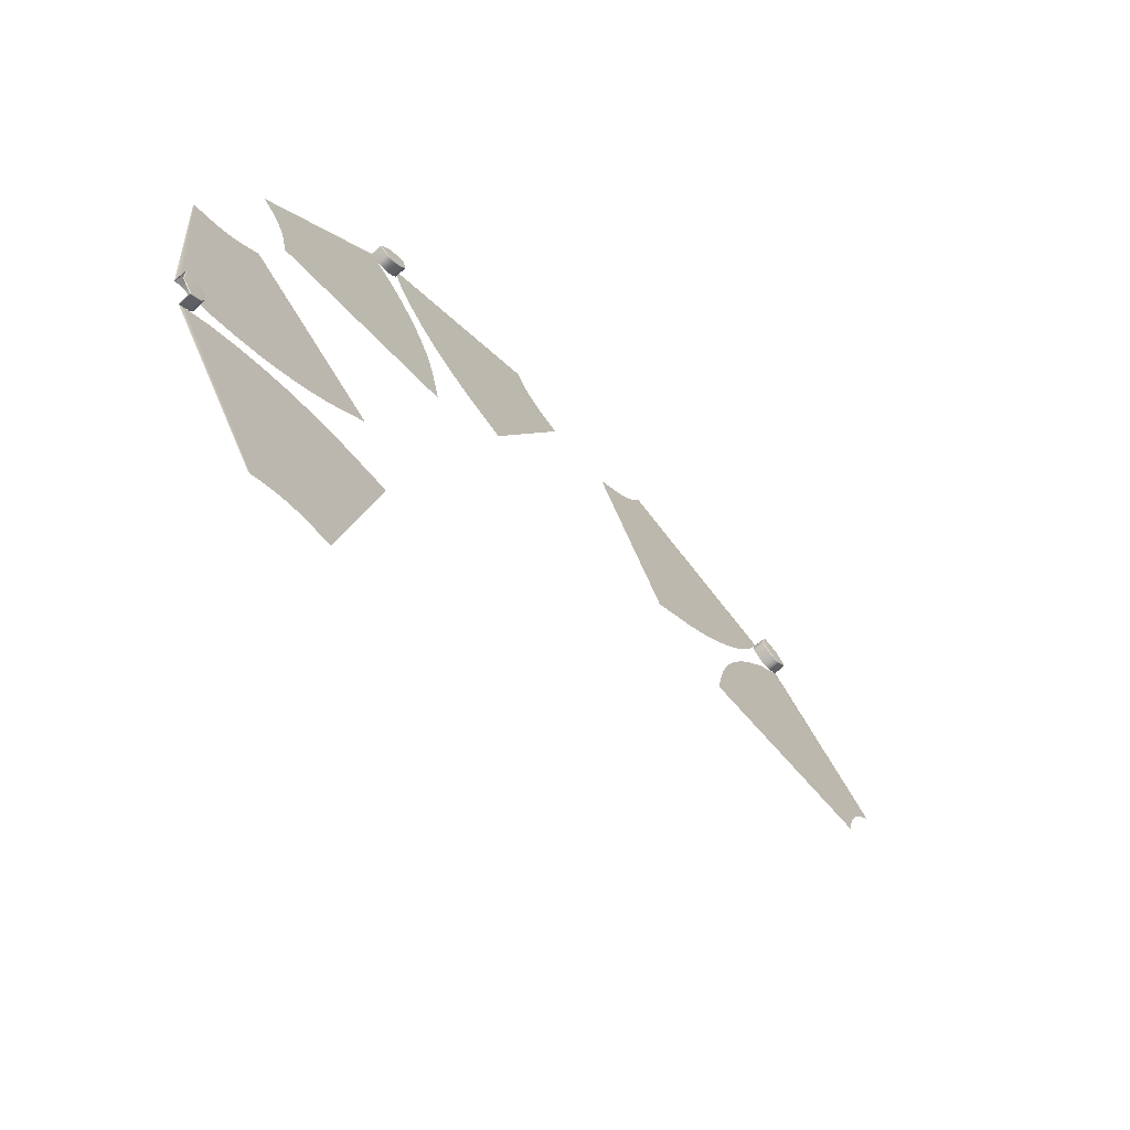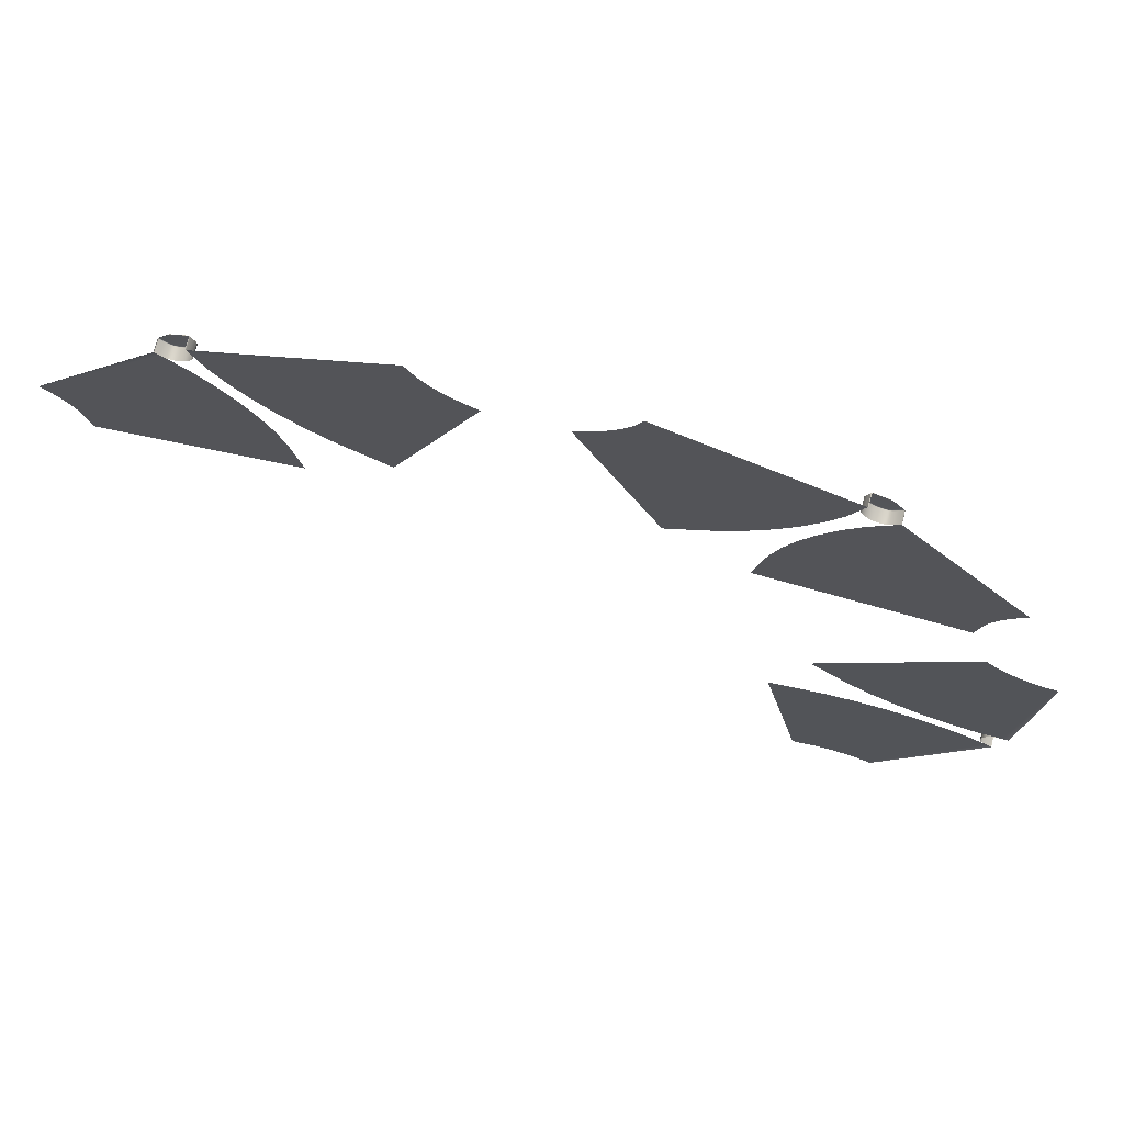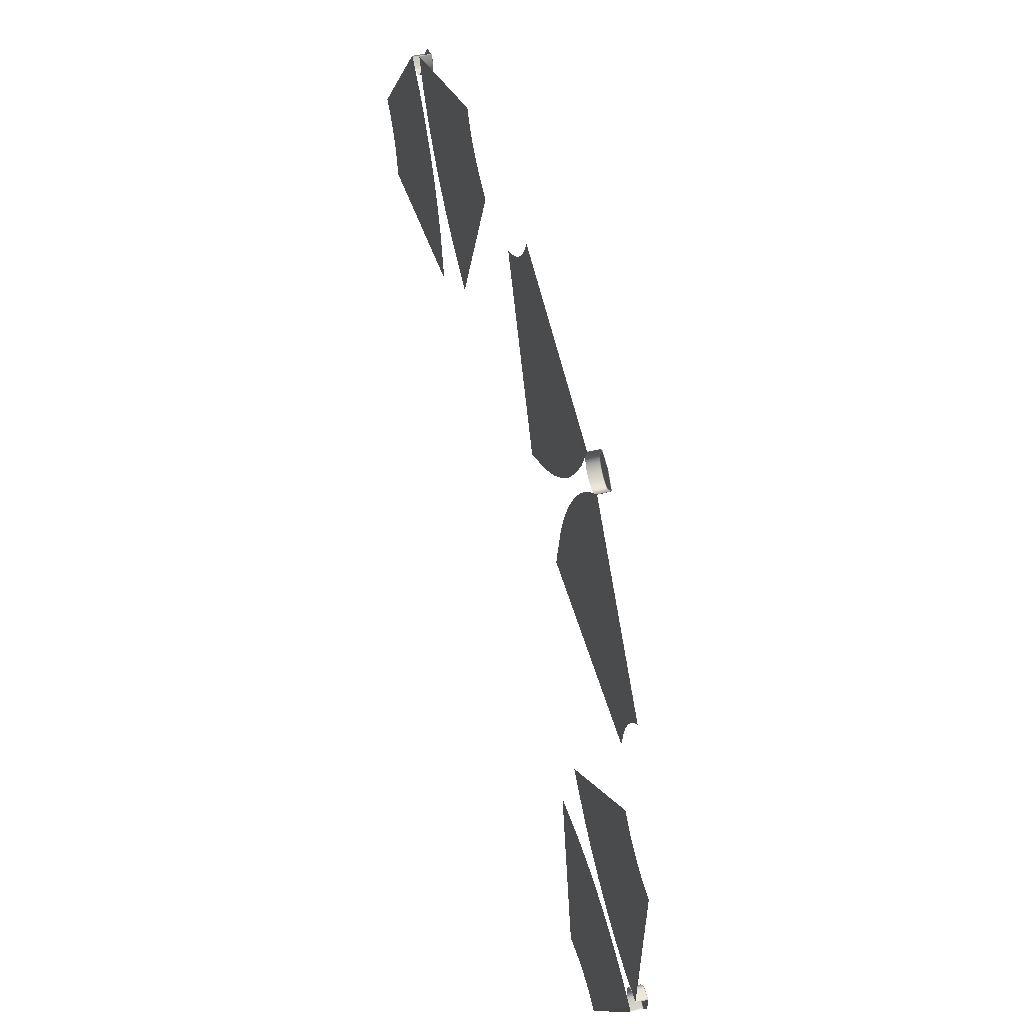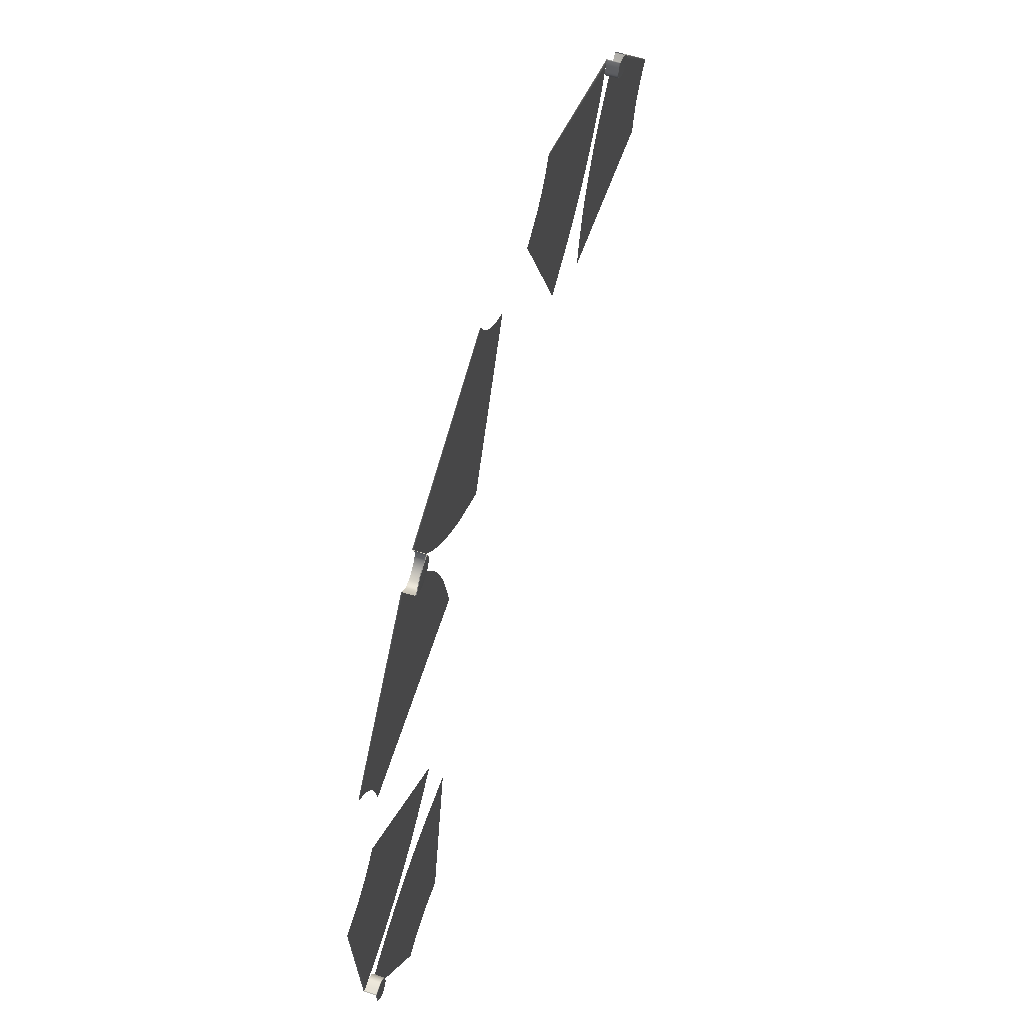
<metadata>
{"format":"obj","ext":"obj","renderer":"f3d","projection":"perspective","resolution":1024,"background":"white","views":[{"elev":-67.6,"azim":132.2,"up":"+Z"},{"elev":72.0,"azim":13.9,"up":"+Z"},{"elev":47.8,"azim":74.1,"up":"+Z"},{"elev":59.8,"azim":108.1,"up":"+Z"}]}
</metadata>
<code>
g Combined Mesh (root: scene) 10
v 36.81 0.4997 -15.9
v 37.21 0.4997 -15.23
v 36.97 0.4997 -15.54
v 38.08 0.4997 -16.31
v 37.65 0.4997 -14.95
v 38.14 0.4997 -14.97
v 37.41 0.4997 -15.03
v 38.57 0.4997 -15
v 38.5 0.4997 -16.45
v 37.71 0.4997 -17.66
v 37.34 0.4997 -17.43
v 36.93 0.4997 -17.16
v 36.73 0.4997 -16.68
v 36.72 0.4997 -16.29
v 36.78 0.4997 -16.96
v 38.58 0.4361 -14.94
v 38.14 0.4997 -14.97
v 38.57 0.4997 -15
v 38.15 0.4361 -14.91
v 38.58 -0.5341 -14.92
v 37.65 0.4997 -14.95
v 38.15 -0.5341 -14.89
v 37.66 0.4361 -14.88
v 37.66 -0.5341 -14.87
v 37.41 0.4997 -15.03
v 37.39 0.4361 -14.98
v 37.38 -0.5341 -14.99
v 37.16 0.4361 -15.21
v 37.21 0.4997 -15.23
v 37.13 -0.5341 -15.19
v 36.97 0.4997 -15.54
v 36.92 0.4361 -15.52
v 36.77 0.4361 -15.89
v 36.89 -0.5341 -15.5
v 36.81 0.4997 -15.9
v 36.74 -0.5341 -15.88
v 36.64 -0.5341 -16.27
v 36.72 0.4997 -16.29
v 36.68 0.4361 -16.27
v 36.65 -0.5341 -16.67
v 36.68 0.4361 -16.67
v 36.73 0.4997 -16.68
v 36.73 -0.5341 -16.97
v 36.78 0.4997 -16.96
v 36.73 0.4361 -16.99
v 36.9 -0.5341 -17.23
v 36.9 0.4361 -17.22
v 36.93 0.4997 -17.16
v 37.3 -0.5341 -17.5
v 37.3 0.4361 -17.49
v 37.34 0.4997 -17.43
v 37.71 0.4997 -17.66
v 37.67 -0.5341 -17.74
v 37.67 0.4361 -17.73
v 37.75 0.395 -17.73
v 37.74 -0.5622 -17.74
v 37.78 0.4576 -17.67
v 37.71 0.4997 -17.66
v 21.41 -0.5416 -14.33
v 19.39 -0.5416 -14.56
v 22.7 -0.5416 -30.31
v 23.49 -0.5416 -30.22
v 24.58 -0.5416 -30.1
v 23.81 -0.5416 -14.08
v 26.16 -0.5416 -14.07
v 25.38 -0.5416 -30.09
v 28.51 -0.5416 -14.29
v 26.19 -0.5416 -30.17
v 30.83 -0.5416 -14.75
v 26.98 -0.5416 -30.32
v 33.09 -0.5416 -15.42
v 27.75 -0.5416 -30.55
v 35.27 -0.5416 -16.32
v 28.49 -0.5416 -30.85
v 37.3 -0.5341 -17.5
v 29.21 -0.5416 -31.23
v 37.67 -0.5341 -17.74
v 29.33 -0.5416 -31.31
v 37.74 -0.5622 -17.74
v 29.52 -0.5697 -31.13
v 38.58 -0.5341 -14.92
v 38.65 -0.5622 -14.97
v 39.79 -0.5697 0.5066
v 39.74 -0.5416 0.7627
v 38.15 -0.5341 -14.89
v 39.59 -0.5416 0.7702
v 38.8 -0.5416 0.8861
v 35.81 -0.5416 -14.65
v 38.02 -0.5416 1.081
v 33.52 -0.5416 -14.09
v 37.26 -0.5416 1.349
v 31.3 -0.5416 -13.31
v 36.53 -0.5416 1.694
v 29.16 -0.5416 -12.31
v 35.84 -0.5416 2.106
v 27.13 -0.5416 -11.11
v 35.19 -0.5416 2.584
v 25.23 -0.5416 -9.713
v 23.66 -0.5416 -8.289
v 34.62 -0.5416 3.106
v 22.12 -0.5416 -6.857
v 33.94 -0.5416 3.735
v 38.58 0.4361 -14.94
v 38.65 -0.5622 -14.97
v 38.58 -0.5341 -14.92
v 38.64 0.395 -14.98
v 38.57 0.4997 -15
v 38.64 0.4576 -15.05
v 38.5 0.4997 -16.45
v 38.64 0.4576 -15.05
v 38.57 0.4997 -15
v 38.56 0.4576 -16.48
v 37.71 0.4997 -17.66
v 37.78 0.4576 -17.67
v 22.83 0.5697 27.14
v 22.31 0.5697 27.73
v 22.54 0.5697 27.41
v 23.62 0.5697 28.22
v 22.19 0.5697 28.23
v 22.36 0.5697 28.69
v 22.19 0.5697 27.98
v 22.52 0.5697 29.1
v 23.88 0.5697 28.58
v 24.79 0.5697 27.45
v 24.45 0.5697 27.17
v 24.07 0.5697 26.87
v 23.55 0.5697 26.83
v 23.17 0.5697 26.94
v 23.83 0.5697 26.79
v 22.46 0.5061 29.13
v 22.36 0.5697 28.69
v 22.52 0.5697 29.1
v 22.3 0.5061 28.72
v 22.45 -0.4641 29.13
v 22.19 0.5697 28.23
v 22.29 -0.4641 28.73
v 22.13 0.5061 28.27
v 22.12 -0.4641 28.27
v 22.19 0.5697 27.98
v 22.13 0.5061 27.98
v 22.14 -0.4641 27.96
v 22.28 0.5061 27.69
v 22.31 0.5697 27.73
v 22.25 -0.4641 27.67
v 22.54 0.5697 27.41
v 22.5 0.5061 27.36
v 22.8 0.5061 27.1
v 22.48 -0.4641 27.34
v 22.83 0.5697 27.14
v 22.79 -0.4641 27.08
v 23.13 -0.4641 26.87
v 23.17 0.5697 26.94
v 23.15 0.5061 26.9
v 23.51 -0.4641 26.75
v 23.52 0.5061 26.78
v 23.55 0.5697 26.83
v 23.82 -0.4641 26.74
v 23.83 0.5697 26.79
v 23.84 0.5061 26.73
v 24.13 -0.4641 26.81
v 24.12 0.5061 26.82
v 24.07 0.5697 26.87
v 24.51 -0.4641 27.11
v 24.5 0.5061 27.12
v 24.45 0.5697 27.17
v 24.79 0.5697 27.45
v 24.84 -0.4641 27.39
v 24.83 0.5061 27.4
v 24.86 0.465 27.47
v 24.87 -0.4922 27.46
v 24.81 0.5276 27.52
v 24.79 0.5697 27.45
v 16.58 -0.4716 12.98
v 16.17 -0.4716 10.99
v 32.17 -0.4716 9.27
v 32.33 -0.4716 10.05
v 32.55 -0.4716 11.12
v 17.08 -0.4716 15.34
v 17.8 -0.4716 17.58
v 32.8 -0.4716 11.89
v 18.74 -0.4716 19.75
v 33.12 -0.4716 12.63
v 19.88 -0.4716 21.81
v 33.5 -0.4716 13.33
v 21.23 -0.4716 23.75
v 33.96 -0.4716 14
v 22.75 -0.4716 25.54
v 34.48 -0.4716 14.61
v 24.51 -0.4641 27.11
v 35.06 -0.4716 15.17
v 24.84 -0.4641 27.39
v 35.17 -0.4716 15.27
v 24.87 -0.4922 27.46
v 35.07 -0.4997 15.5
v 22.45 -0.4641 29.13
v 22.51 -0.4922 29.18
v 8.147 -0.4997 35.04
v 7.89 -0.4716 35.08
v 22.29 -0.4641 28.73
v 7.836 -0.4716 34.94
v 7.48 -0.4716 34.22
v 21.34 -0.4716 26.58
v 7.054 -0.4716 33.54
v 20.09 -0.4716 24.57
v 6.564 -0.4716 32.9
v 18.66 -0.4716 22.7
v 6.011 -0.4716 32.31
v 17.05 -0.4716 20.97
v 5.405 -0.4716 31.78
v 15.28 -0.4716 19.42
v 4.75 -0.4716 31.31
v 13.37 -0.4716 18.04
v 11.53 -0.4716 16.99
v 4.076 -0.4716 30.93
v 9.693 -0.4716 15.97
v 3.271 -0.4716 30.48
v 22.46 0.5061 29.13
v 22.51 -0.4922 29.18
v 22.45 -0.4641 29.13
v 22.52 0.465 29.17
v 22.52 0.5697 29.1
v 22.58 0.5276 29.14
v 23.88 0.5697 28.58
v 22.58 0.5276 29.14
v 22.52 0.5697 29.1
v 23.92 0.5276 28.63
v 24.79 0.5697 27.45
v 24.81 0.5276 27.52
v -22.43 0.4997 27.15
v -23.14 0.4997 26.83
v -22.77 0.4997 26.95
v -23.21 0.4997 28.23
v -23.66 0.4997 26.87
v -24.04 0.4997 27.18
v -23.42 0.4997 26.79
v -24.38 0.4997 27.46
v -23.47 0.4997 28.59
v -22.11 0.4997 29.1
v -21.95 0.4997 28.69
v -21.78 0.4997 28.24
v -21.9 0.4997 27.73
v -22.13 0.4997 27.41
v -21.78 0.4997 27.98
v -24.43 0.4361 27.41
v -24.04 0.4997 27.18
v -24.38 0.4997 27.46
v -24.09 0.4361 27.13
v -24.43 -0.5341 27.4
v -23.66 0.4997 26.87
v -24.1 -0.5341 27.12
v -23.71 0.4361 26.82
v -23.72 -0.5341 26.82
v -23.42 0.4997 26.79
v -23.43 0.4361 26.74
v -23.42 -0.5341 26.74
v -23.11 0.4361 26.79
v -23.14 0.4997 26.83
v -23.11 -0.5341 26.76
v -22.77 0.4997 26.95
v -22.74 0.4361 26.9
v -22.4 0.4361 27.11
v -22.73 -0.5341 26.87
v -22.43 0.4997 27.15
v -22.38 -0.5341 27.08
v -22.07 -0.5341 27.35
v -22.13 0.4997 27.41
v -22.09 0.4361 27.37
v -21.84 -0.5341 27.67
v -21.87 0.4361 27.69
v -21.9 0.4997 27.73
v -21.73 -0.5341 27.97
v -21.78 0.4997 27.98
v -21.72 0.4361 27.98
v -21.71 -0.5341 28.28
v -21.72 0.4361 28.27
v -21.78 0.4997 28.24
v -21.88 -0.5341 28.73
v -21.89 0.4361 28.73
v -21.95 0.4997 28.69
v -22.11 0.4997 29.1
v -22.04 -0.5341 29.14
v -22.05 0.4361 29.13
v -22.11 0.395 29.18
v -22.09 -0.5622 29.18
v -22.17 0.4576 29.15
v -22.11 0.4997 29.1
v -10.89 -0.5416 16.83
v -9.118 -0.5416 15.82
v -2.54 -0.5416 30.51
v -3.232 -0.5416 30.9
v -4.183 -0.5416 31.44
v -12.97 -0.5416 18.03
v -14.89 -0.5416 19.41
v -4.836 -0.5416 31.91
v -16.65 -0.5416 20.97
v -5.442 -0.5416 32.44
v -18.26 -0.5416 22.7
v -5.994 -0.5416 33.03
v -19.69 -0.5416 24.57
v -6.482 -0.5416 33.67
v -20.93 -0.5416 26.58
v -6.907 -0.5416 34.35
v -21.88 -0.5341 28.73
v -7.263 -0.5416 35.08
v -22.04 -0.5341 29.14
v -7.315 -0.5416 35.22
v -22.09 -0.5622 29.18
v -7.568 -0.5697 35.18
v -24.43 -0.5341 27.4
v -24.46 -0.5622 27.47
v -34.48 -0.5697 15.62
v -34.59 -0.5416 15.39
v -24.1 -0.5341 27.12
v -34.47 -0.5416 15.3
v -33.9 -0.5416 14.73
v -22.35 -0.5416 25.55
v -33.38 -0.5416 14.12
v -20.82 -0.5416 23.75
v -32.92 -0.5416 13.45
v -19.49 -0.5416 21.81
v -32.54 -0.5416 12.75
v -18.34 -0.5416 19.74
v -32.22 -0.5416 12.01
v -17.41 -0.5416 17.58
v -31.98 -0.5416 11.24
v -16.69 -0.5416 15.33
v -16.26 -0.5416 13.26
v -31.82 -0.5416 10.48
v -15.86 -0.5416 11.2
v -31.65 -0.5416 9.576
v -24.43 0.4361 27.41
v -24.46 -0.5622 27.47
v -24.43 -0.5341 27.4
v -24.45 0.395 27.48
v -24.38 0.4997 27.46
v -24.4 0.4576 27.53
v -23.47 0.4997 28.59
v -24.4 0.4576 27.53
v -24.38 0.4997 27.46
v -23.5 0.4576 28.64
v -22.11 0.4997 29.1
v -22.17 0.4576 29.15
g Combined Mesh (root: scene) 10_0
f 3 2 1
f 2 4 1
f 5 4 2
f 6 4 5
f 7 5 2
f 6 8 4
f 8 9 4
f 9 10 4
f 10 11 4
f 4 11 12
f 4 13 1
f 4 12 13
f 13 14 1
f 12 15 13
f 18 17 16
f 17 19 16
f 20 16 19
f 17 21 19
f 22 20 19
f 21 23 19
f 22 19 23
f 24 22 23
f 23 21 25
f 23 26 24
f 26 23 25
f 26 27 24
f 26 25 28
f 26 28 27
f 25 29 28
f 28 30 27
f 28 29 31
f 28 32 30
f 32 28 31
f 32 31 33
f 32 34 30
f 32 33 34
f 31 35 33
f 33 36 34
f 36 33 37
f 35 38 33
f 33 39 37
f 38 39 33
f 37 39 40
f 41 39 38
f 39 41 40
f 42 41 38
f 40 41 43
f 42 44 41
f 41 45 43
f 44 45 41
f 43 45 46
f 47 45 44
f 45 47 46
f 48 47 44
f 49 46 47
f 47 48 50
f 50 49 47
f 48 51 50
f 50 51 52
f 53 49 50
f 54 50 52
f 54 53 50
f 54 55 53
f 55 56 53
f 57 55 54
f 58 57 54
f 61 60 59
f 62 61 59
f 62 59 63
f 59 64 63
f 63 64 65
f 66 63 65
f 66 65 67
f 68 66 67
f 68 67 69
f 70 68 69
f 70 69 71
f 72 70 71
f 72 71 73
f 74 72 73
f 74 73 75
f 76 74 75
f 76 75 77
f 78 76 77
f 77 79 78
f 79 80 78
f 83 82 81
f 84 83 81
f 81 85 84
f 85 86 84
f 87 86 85
f 88 87 85
f 89 87 88
f 90 89 88
f 91 89 90
f 92 91 90
f 93 91 92
f 94 93 92
f 95 93 94
f 96 95 94
f 97 95 96
f 98 97 96
f 98 99 97
f 99 100 97
f 99 101 100
f 101 102 100
f 105 104 103
f 104 106 103
f 103 106 107
f 106 108 107
f 111 110 109
f 110 112 109
f 109 112 113
f 112 114 113
g Combined Mesh (root: scene) 10_1
f 117 116 115
f 116 118 115
f 119 118 116
f 120 118 119
f 121 119 116
f 120 122 118
f 122 123 118
f 123 124 118
f 124 125 118
f 118 125 126
f 118 127 115
f 118 126 127
f 127 128 115
f 126 129 127
f 132 131 130
f 131 133 130
f 134 130 133
f 131 135 133
f 136 134 133
f 135 137 133
f 136 133 137
f 138 136 137
f 137 135 139
f 137 140 138
f 140 137 139
f 140 141 138
f 140 139 142
f 140 142 141
f 139 143 142
f 142 144 141
f 142 143 145
f 142 146 144
f 146 142 145
f 146 145 147
f 146 148 144
f 146 147 148
f 145 149 147
f 147 150 148
f 150 147 151
f 149 152 147
f 147 153 151
f 152 153 147
f 151 153 154
f 155 153 152
f 153 155 154
f 156 155 152
f 154 155 157
f 156 158 155
f 155 159 157
f 158 159 155
f 157 159 160
f 161 159 158
f 159 161 160
f 162 161 158
f 163 160 161
f 161 162 164
f 164 163 161
f 162 165 164
f 164 165 166
f 167 163 164
f 168 164 166
f 168 167 164
f 168 169 167
f 169 170 167
f 171 169 168
f 172 171 168
f 175 174 173
f 176 175 173
f 176 173 177
f 173 178 177
f 177 178 179
f 180 177 179
f 180 179 181
f 182 180 181
f 182 181 183
f 184 182 183
f 184 183 185
f 186 184 185
f 186 185 187
f 188 186 187
f 188 187 189
f 190 188 189
f 190 189 191
f 192 190 191
f 191 193 192
f 193 194 192
f 197 196 195
f 198 197 195
f 195 199 198
f 199 200 198
f 201 200 199
f 202 201 199
f 203 201 202
f 204 203 202
f 205 203 204
f 206 205 204
f 207 205 206
f 208 207 206
f 209 207 208
f 210 209 208
f 211 209 210
f 212 211 210
f 212 213 211
f 213 214 211
f 213 215 214
f 215 216 214
f 219 218 217
f 218 220 217
f 217 220 221
f 220 222 221
f 225 224 223
f 224 226 223
f 223 226 227
f 226 228 227
g Combined Mesh (root: scene) 10_2
f 231 230 229
f 230 232 229
f 233 232 230
f 234 232 233
f 235 233 230
f 234 236 232
f 236 237 232
f 237 238 232
f 238 239 232
f 232 239 240
f 232 241 229
f 232 240 241
f 241 242 229
f 240 243 241
f 246 245 244
f 245 247 244
f 248 244 247
f 245 249 247
f 250 248 247
f 249 251 247
f 250 247 251
f 252 250 251
f 251 249 253
f 251 254 252
f 254 251 253
f 254 255 252
f 254 253 256
f 254 256 255
f 253 257 256
f 256 258 255
f 256 257 259
f 256 260 258
f 260 256 259
f 260 259 261
f 260 262 258
f 260 261 262
f 259 263 261
f 261 264 262
f 264 261 265
f 263 266 261
f 261 267 265
f 266 267 261
f 265 267 268
f 269 267 266
f 267 269 268
f 270 269 266
f 268 269 271
f 270 272 269
f 269 273 271
f 272 273 269
f 271 273 274
f 275 273 272
f 273 275 274
f 276 275 272
f 277 274 275
f 275 276 278
f 278 277 275
f 276 279 278
f 278 279 280
f 281 277 278
f 282 278 280
f 282 281 278
f 282 283 281
f 283 284 281
f 285 283 282
f 286 285 282
f 289 288 287
f 290 289 287
f 290 287 291
f 287 292 291
f 291 292 293
f 294 291 293
f 294 293 295
f 296 294 295
f 296 295 297
f 298 296 297
f 298 297 299
f 300 298 299
f 300 299 301
f 302 300 301
f 302 301 303
f 304 302 303
f 304 303 305
f 306 304 305
f 305 307 306
f 307 308 306
f 311 310 309
f 312 311 309
f 309 313 312
f 313 314 312
f 315 314 313
f 316 315 313
f 317 315 316
f 318 317 316
f 319 317 318
f 320 319 318
f 321 319 320
f 322 321 320
f 323 321 322
f 324 323 322
f 325 323 324
f 326 325 324
f 326 327 325
f 327 328 325
f 327 329 328
f 329 330 328
f 333 332 331
f 332 334 331
f 331 334 335
f 334 336 335
f 339 338 337
f 338 340 337
f 337 340 341
f 340 342 341

</code>
